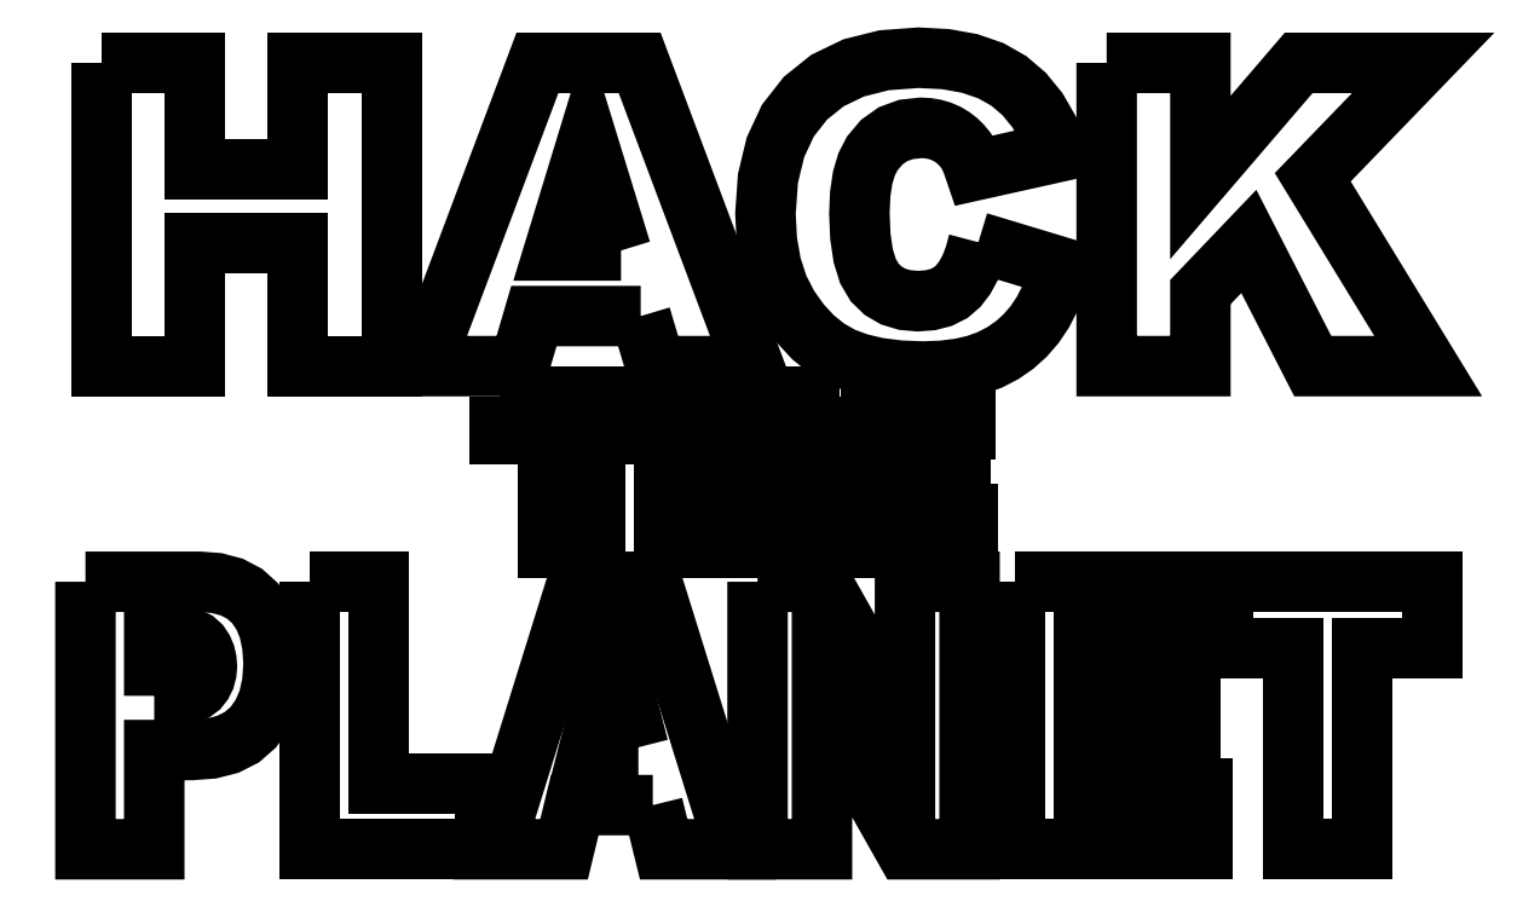
<metadata>
{"format":"dxf","ext":"dxf","renderer":"ezdxf+matplotlib","layout":"modelspace","background":"white","min_lineweight":24,"dpi":150}
</metadata>
<code>
0
SECTION
2
ENTITIES
0
LWPOLYLINE
8
Layer_1
90
49
70
0
10
-16.19
20
82.31
30
0
10
-13.94
20
82.31
30
0
10
-11.69
20
82.31
30
0
10
-9.447
20
82.31
30
0
10
-7.199
20
82.31
30
0
10
-7.199
20
79.77
30
0
10
-7.199
20
77.22
30
0
10
-7.199
20
74.68
30
0
10
-7.199
20
72.13
30
0
10
-4.744
20
72.13
30
0
10
-2.288
20
72.13
30
0
10
0.1675
20
72.13
30
0
10
2.623
20
72.13
30
0
10
2.623
20
74.68
30
0
10
2.623
20
77.22
30
0
10
2.623
20
79.77
30
0
10
2.623
20
82.31
30
0
10
4.88
20
82.31
30
0
10
7.138
20
82.31
30
0
10
9.395
20
82.31
30
0
10
11.65
20
82.31
30
0
10
11.65
20
75.04
30
0
10
11.65
20
67.76
30
0
10
11.65
20
60.49
30
0
10
11.65
20
53.22
30
0
10
9.395
20
53.22
30
0
10
7.138
20
53.22
30
0
10
4.88
20
53.22
30
0
10
2.623
20
53.22
30
0
10
2.623
20
56.16
30
0
10
2.623
20
59.1
30
0
10
2.623
20
62.04
30
0
10
2.623
20
64.99
30
0
10
0.1675
20
64.99
30
0
10
-2.288
20
64.99
30
0
10
-4.744
20
64.99
30
0
10
-7.199
20
64.99
30
0
10
-7.199
20
62.04
30
0
10
-7.199
20
59.1
30
0
10
-7.199
20
56.16
30
0
10
-7.199
20
53.22
30
0
10
-9.447
20
53.22
30
0
10
-11.69
20
53.22
30
0
10
-13.94
20
53.22
30
0
10
-16.19
20
53.22
30
0
10
-16.19
20
60.49
30
0
10
-16.19
20
67.76
30
0
10
-16.19
20
75.04
30
0
10
-16.19
20
82.31
30
0
0
LWPOLYLINE
8
Layer_1
90
33
70
0
10
35.56
20
58.02
30
0
10
33
20
58.02
30
0
10
30.44
20
58.02
30
0
10
27.88
20
58.02
30
0
10
25.32
20
58.02
30
0
10
24.97
20
56.82
30
0
10
24.62
20
55.62
30
0
10
24.27
20
54.42
30
0
10
23.92
20
53.22
30
0
10
21.62
20
53.22
30
0
10
19.32
20
53.22
30
0
10
17.02
20
53.22
30
0
10
14.73
20
53.22
30
0
10
17.46
20
60.49
30
0
10
20.19
20
67.76
30
0
10
22.93
20
75.04
30
0
10
25.66
20
82.31
30
0
10
28.11
20
82.31
30
0
10
30.56
20
82.31
30
0
10
33.01
20
82.31
30
0
10
35.46
20
82.31
30
0
10
38.2
20
75.04
30
0
10
40.93
20
67.76
30
0
10
43.66
20
60.49
30
0
10
46.4
20
53.22
30
0
10
44.05
20
53.22
30
0
10
41.7
20
53.22
30
0
10
39.34
20
53.22
30
0
10
36.99
20
53.22
30
0
10
36.64
20
54.42
30
0
10
36.28
20
55.62
30
0
10
35.92
20
56.82
30
0
10
35.56
20
58.02
30
0
0
LWPOLYLINE
8
Layer_1
90
13
70
0
10
33.68
20
64.31
30
0
10
32.87
20
66.93
30
0
10
32.07
20
69.54
30
0
10
31.27
20
72.15
30
0
10
30.46
20
74.77
30
0
10
29.67
20
72.15
30
0
10
28.87
20
69.54
30
0
10
28.07
20
66.93
30
0
10
27.27
20
64.31
30
0
10
28.87
20
64.31
30
0
10
30.47
20
64.31
30
0
10
32.08
20
64.31
30
0
10
33.68
20
64.31
30
0
0
LWPOLYLINE
8
Layer_1
90
85
70
0
10
67.95
20
65.11
30
0
10
69.92
20
64.51
30
0
10
71.89
20
63.91
30
0
10
73.86
20
63.32
30
0
10
75.83
20
62.72
30
0
10
75.37
20
61.14
30
0
10
74.8
20
59.68
30
0
10
74.12
20
58.37
30
0
10
73.33
20
57.19
30
0
10
72.42
20
56.14
30
0
10
71.41
20
55.24
30
0
10
70.3
20
54.47
30
0
10
69.08
20
53.83
30
0
10
67.73
20
53.34
30
0
10
66.21
20
52.99
30
0
10
64.52
20
52.77
30
0
10
62.65
20
52.7
30
0
10
60.39
20
52.79
30
0
10
58.34
20
53.05
30
0
10
56.51
20
53.47
30
0
10
54.89
20
54.07
30
0
10
53.44
20
54.9
30
0
10
52.1
20
55.98
30
0
10
50.85
20
57.33
30
0
10
49.71
20
58.93
30
0
10
48.76
20
60.79
30
0
10
48.08
20
62.89
30
0
10
47.67
20
65.24
30
0
10
47.53
20
67.82
30
0
10
47.77
20
71.23
30
0
10
48.49
20
74.21
30
0
10
49.68
20
76.77
30
0
10
51.36
20
78.92
30
0
10
53.48
20
80.62
30
0
10
56
20
81.83
30
0
10
58.92
20
82.56
30
0
10
62.23
20
82.81
30
0
10
64.83
20
82.67
30
0
10
67.14
20
82.25
30
0
10
69.15
20
81.56
30
0
10
70.87
20
80.58
30
0
10
72.34
20
79.32
30
0
10
73.61
20
77.77
30
0
10
74.68
20
75.91
30
0
10
75.55
20
73.76
30
0
10
73.56
20
73.32
30
0
10
71.58
20
72.87
30
0
10
69.6
20
72.43
30
0
10
67.61
20
71.99
30
0
10
67.4
20
72.61
30
0
10
67.18
20
73.14
30
0
10
66.96
20
73.58
30
0
10
66.74
20
73.94
30
0
10
66.34
20
74.42
30
0
10
65.9
20
74.85
30
0
10
65.42
20
75.22
30
0
10
64.89
20
75.52
30
0
10
64.33
20
75.77
30
0
10
63.74
20
75.94
30
0
10
63.11
20
76.04
30
0
10
62.45
20
76.08
30
0
10
61.01
20
75.93
30
0
10
59.75
20
75.46
30
0
10
58.67
20
74.69
30
0
10
57.77
20
73.62
30
0
10
57.23
20
72.58
30
0
10
56.85
20
71.27
30
0
10
56.62
20
69.71
30
0
10
56.54
20
67.88
30
0
10
56.63
20
65.65
30
0
10
56.91
20
63.8
30
0
10
57.36
20
62.33
30
0
10
58.01
20
61.24
30
0
10
58.82
20
60.45
30
0
10
59.77
20
59.9
30
0
10
60.88
20
59.56
30
0
10
62.13
20
59.45
30
0
10
63.35
20
59.54
30
0
10
64.4
20
59.81
30
0
10
65.29
20
60.26
30
0
10
66.02
20
60.9
30
0
10
66.64
20
61.7
30
0
10
67.17
20
62.67
30
0
10
67.61
20
63.81
30
0
10
67.95
20
65.11
30
0
0
LWPOLYLINE
8
Layer_1
90
49
70
0
10
80.25
20
82.31
30
0
10
82.5
20
82.31
30
0
10
84.75
20
82.31
30
0
10
86.99
20
82.31
30
0
10
89.24
20
82.31
30
0
10
89.24
20
79.56
30
0
10
89.24
20
76.81
30
0
10
89.24
20
74.06
30
0
10
89.24
20
71.32
30
0
10
91.6
20
74.06
30
0
10
93.95
20
76.81
30
0
10
96.31
20
79.56
30
0
10
98.67
20
82.31
30
0
10
101.7
20
82.31
30
0
10
104.6
20
82.31
30
0
10
107.6
20
82.31
30
0
10
110.6
20
82.31
30
0
10
108
20
79.57
30
0
10
105.3
20
76.82
30
0
10
102.7
20
74.08
30
0
10
100
20
71.34
30
0
10
102.8
20
66.81
30
0
10
105.6
20
62.28
30
0
10
108.3
20
57.75
30
0
10
111.1
20
53.22
30
0
10
108.3
20
53.22
30
0
10
105.6
20
53.22
30
0
10
102.8
20
53.22
30
0
10
100
20
53.22
30
0
10
98.48
20
56.21
30
0
10
96.95
20
59.2
30
0
10
95.42
20
62.19
30
0
10
93.88
20
65.18
30
0
10
92.72
20
63.97
30
0
10
91.56
20
62.75
30
0
10
90.4
20
61.54
30
0
10
89.24
20
60.32
30
0
10
89.24
20
58.55
30
0
10
89.24
20
56.77
30
0
10
89.24
20
55
30
0
10
89.24
20
53.22
30
0
10
86.99
20
53.22
30
0
10
84.75
20
53.22
30
0
10
82.5
20
53.22
30
0
10
80.25
20
53.22
30
0
10
80.25
20
60.49
30
0
10
80.25
20
67.76
30
0
10
80.25
20
75.04
30
0
10
80.25
20
82.31
30
0
0
LWPOLYLINE
8
Layer_1
90
37
70
0
10
-17.68
20
32.53
30
0
10
-14.95
20
32.53
30
0
10
-12.22
20
32.53
30
0
10
-9.493
20
32.53
30
0
10
-6.763
20
32.53
30
0
10
-5.092
20
32.41
30
0
10
-3.646
20
32.02
30
0
10
-2.424
20
31.38
30
0
10
-1.427
20
30.49
30
0
10
-0.6468
20
29.35
30
0
10
-0.08941
20
28
30
0
10
0.245
20
26.44
30
0
10
0.3565
20
24.66
30
0
10
0.235
20
22.82
30
0
10
-0.1293
20
21.19
30
0
10
-0.7365
20
19.78
30
0
10
-1.587
20
18.58
30
0
10
-2.679
20
17.62
30
0
10
-4.026
20
16.94
30
0
10
-5.63
20
16.53
30
0
10
-7.488
20
16.39
30
0
10
-8.387
20
16.39
30
0
10
-9.286
20
16.39
30
0
10
-10.19
20
16.39
30
0
10
-11.08
20
16.39
30
0
10
-11.08
20
14.01
30
0
10
-11.08
20
11.63
30
0
10
-11.08
20
9.251
30
0
10
-11.08
20
6.87
30
0
10
-12.73
20
6.87
30
0
10
-14.38
20
6.87
30
0
10
-16.03
20
6.87
30
0
10
-17.68
20
6.87
30
0
10
-17.68
20
13.29
30
0
10
-17.68
20
19.7
30
0
10
-17.68
20
26.12
30
0
10
-17.68
20
32.53
30
0
0
LWPOLYLINE
8
Layer_1
90
29
70
0
10
-11.08
20
21.59
30
0
10
-10.68
20
21.59
30
0
10
-10.28
20
21.59
30
0
10
-9.877
20
21.59
30
0
10
-9.475
20
21.59
30
0
10
-8.596
20
21.64
30
0
10
-7.858
20
21.79
30
0
10
-7.262
20
22.04
30
0
10
-6.807
20
22.38
30
0
10
-6.471
20
22.81
30
0
10
-6.23
20
23.3
30
0
10
-6.086
20
23.83
30
0
10
-6.038
20
24.43
30
0
10
-6.08
20
25.01
30
0
10
-6.205
20
25.54
30
0
10
-6.414
20
26.03
30
0
10
-6.705
20
26.48
30
0
10
-7.112
20
26.84
30
0
10
-7.666
20
27.11
30
0
10
-8.367
20
27.26
30
0
10
-9.214
20
27.32
30
0
10
-9.682
20
27.32
30
0
10
-10.15
20
27.32
30
0
10
-10.62
20
27.32
30
0
10
-11.08
20
27.32
30
0
10
-11.08
20
25.89
30
0
10
-11.08
20
24.45
30
0
10
-11.08
20
23.02
30
0
10
-11.08
20
21.59
30
0
0
LWPOLYLINE
8
Layer_1
90
25
70
0
10
3.808
20
32.53
30
0
10
5.45
20
32.53
30
0
10
7.092
20
32.53
30
0
10
8.734
20
32.53
30
0
10
10.38
20
32.53
30
0
10
10.38
20
27.7
30
0
10
10.38
20
22.86
30
0
10
10.38
20
18.03
30
0
10
10.38
20
13.19
30
0
10
12.94
20
13.19
30
0
10
15.5
20
13.19
30
0
10
18.07
20
13.19
30
0
10
20.63
20
13.19
30
0
10
20.63
20
11.61
30
0
10
20.63
20
10.03
30
0
10
20.63
20
8.45
30
0
10
20.63
20
6.87
30
0
10
16.42
20
6.87
30
0
10
12.22
20
6.87
30
0
10
8.013
20
6.87
30
0
10
3.808
20
6.87
30
0
10
3.808
20
13.29
30
0
10
3.808
20
19.7
30
0
10
3.808
20
26.12
30
0
10
3.808
20
32.53
30
0
0
LWPOLYLINE
8
Layer_1
90
33
70
0
10
36.72
20
11.11
30
0
10
34.85
20
11.11
30
0
10
32.98
20
11.11
30
0
10
31.11
20
11.11
30
0
10
29.24
20
11.11
30
0
10
28.98
20
10.05
30
0
10
28.73
20
8.988
30
0
10
28.47
20
7.929
30
0
10
28.21
20
6.87
30
0
10
26.53
20
6.87
30
0
10
24.86
20
6.87
30
0
10
23.18
20
6.87
30
0
10
21.5
20
6.87
30
0
10
23.5
20
13.29
30
0
10
25.49
20
19.7
30
0
10
27.49
20
26.12
30
0
10
29.49
20
32.53
30
0
10
31.28
20
32.53
30
0
10
33.07
20
32.53
30
0
10
34.86
20
32.53
30
0
10
36.65
20
32.53
30
0
10
38.65
20
26.12
30
0
10
40.65
20
19.7
30
0
10
42.64
20
13.29
30
0
10
44.64
20
6.87
30
0
10
42.92
20
6.87
30
0
10
41.2
20
6.87
30
0
10
39.49
20
6.87
30
0
10
37.77
20
6.87
30
0
10
37.51
20
7.929
30
0
10
37.25
20
8.988
30
0
10
36.99
20
10.05
30
0
10
36.72
20
11.11
30
0
0
LWPOLYLINE
8
Layer_1
90
13
70
0
10
35.35
20
16.66
30
0
10
34.76
20
18.96
30
0
10
34.17
20
21.27
30
0
10
33.58
20
23.58
30
0
10
33
20
25.88
30
0
10
32.41
20
23.58
30
0
10
31.83
20
21.27
30
0
10
31.25
20
18.96
30
0
10
30.66
20
16.66
30
0
10
31.83
20
16.66
30
0
10
33
20
16.66
30
0
10
34.18
20
16.66
30
0
10
35.35
20
16.66
30
0
0
LWPOLYLINE
8
Layer_1
90
41
70
0
10
46.77
20
32.53
30
0
10
48.31
20
32.53
30
0
10
49.84
20
32.53
30
0
10
51.37
20
32.53
30
0
10
52.91
20
32.53
30
0
10
54.91
20
28.98
30
0
10
56.91
20
25.44
30
0
10
58.91
20
21.89
30
0
10
60.91
20
18.34
30
0
10
60.91
20
21.89
30
0
10
60.91
20
25.44
30
0
10
60.91
20
28.98
30
0
10
60.91
20
32.53
30
0
10
62.46
20
32.53
30
0
10
64.01
20
32.53
30
0
10
65.56
20
32.53
30
0
10
67.1
20
32.53
30
0
10
67.1
20
26.12
30
0
10
67.1
20
19.7
30
0
10
67.1
20
13.29
30
0
10
67.1
20
6.87
30
0
10
65.56
20
6.87
30
0
10
64.01
20
6.87
30
0
10
62.46
20
6.87
30
0
10
60.91
20
6.87
30
0
10
58.92
20
10.39
30
0
10
56.93
20
13.92
30
0
10
54.94
20
17.44
30
0
10
52.95
20
20.96
30
0
10
52.95
20
17.44
30
0
10
52.95
20
13.92
30
0
10
52.95
20
10.39
30
0
10
52.95
20
6.87
30
0
10
51.41
20
6.87
30
0
10
49.86
20
6.87
30
0
10
48.32
20
6.87
30
0
10
46.77
20
6.87
30
0
10
46.77
20
13.29
30
0
10
46.77
20
19.7
30
0
10
46.77
20
26.12
30
0
10
46.77
20
32.53
30
0
0
LWPOLYLINE
8
Layer_1
90
49
70
0
10
71.48
20
32.53
30
0
10
75.88
20
32.53
30
0
10
80.28
20
32.53
30
0
10
84.69
20
32.53
30
0
10
89.09
20
32.53
30
0
10
89.09
20
31.16
30
0
10
89.09
20
29.79
30
0
10
89.09
20
28.42
30
0
10
89.09
20
27.05
30
0
10
86.33
20
27.05
30
0
10
83.58
20
27.05
30
0
10
80.82
20
27.05
30
0
10
78.07
20
27.05
30
0
10
78.07
20
26.03
30
0
10
78.07
20
25.02
30
0
10
78.07
20
24
30
0
10
78.07
20
22.98
30
0
10
80.62
20
22.98
30
0
10
83.18
20
22.98
30
0
10
85.73
20
22.98
30
0
10
88.29
20
22.98
30
0
10
88.29
20
21.67
30
0
10
88.29
20
20.36
30
0
10
88.29
20
19.05
30
0
10
88.29
20
17.74
30
0
10
85.73
20
17.74
30
0
10
83.18
20
17.74
30
0
10
80.62
20
17.74
30
0
10
78.07
20
17.74
30
0
10
78.07
20
16.48
30
0
10
78.07
20
15.21
30
0
10
78.07
20
13.95
30
0
10
78.07
20
12.68
30
0
10
80.9
20
12.68
30
0
10
83.74
20
12.68
30
0
10
86.57
20
12.68
30
0
10
89.41
20
12.68
30
0
10
89.41
20
11.23
30
0
10
89.41
20
9.776
30
0
10
89.41
20
8.323
30
0
10
89.41
20
6.87
30
0
10
84.92
20
6.87
30
0
10
80.44
20
6.87
30
0
10
75.96
20
6.87
30
0
10
71.48
20
6.87
30
0
10
71.48
20
13.29
30
0
10
71.48
20
19.7
30
0
10
71.48
20
26.12
30
0
10
71.48
20
32.53
30
0
0
LWPOLYLINE
8
Layer_1
90
33
70
0
10
91.46
20
32.53
30
0
10
96.46
20
32.53
30
0
10
101.4
20
32.53
30
0
10
106.4
20
32.53
30
0
10
111.4
20
32.53
30
0
10
111.4
20
30.95
30
0
10
111.4
20
29.37
30
0
10
111.4
20
27.78
30
0
10
111.4
20
26.2
30
0
10
109.8
20
26.2
30
0
10
108.1
20
26.2
30
0
10
106.4
20
26.2
30
0
10
104.7
20
26.2
30
0
10
104.7
20
21.37
30
0
10
104.7
20
16.53
30
0
10
104.7
20
11.7
30
0
10
104.7
20
6.87
30
0
10
103.1
20
6.87
30
0
10
101.4
20
6.87
30
0
10
99.81
20
6.87
30
0
10
98.16
20
6.87
30
0
10
98.16
20
11.7
30
0
10
98.16
20
16.53
30
0
10
98.16
20
21.37
30
0
10
98.16
20
26.2
30
0
10
96.49
20
26.2
30
0
10
94.81
20
26.2
30
0
10
93.14
20
26.2
30
0
10
91.46
20
26.2
30
0
10
91.46
20
27.78
30
0
10
91.46
20
29.37
30
0
10
91.46
20
30.95
30
0
10
91.46
20
32.53
30
0
0
LWPOLYLINE
8
Layer_1
90
9
70
0
10
22.07
20
50.3
30
0
10
35.73
20
50.3
30
0
10
35.73
20
46.71
30
0
10
31.14
20
46.71
30
0
10
31.14
20
35.76
30
0
10
26.65
20
35.76
30
0
10
26.65
20
46.71
30
0
10
22.07
20
46.71
30
0
10
22.07
20
50.3
30
0
0
LWPOLYLINE
8
Layer_1
90
13
70
0
10
37.79
20
50.3
30
0
10
42.29
20
50.3
30
0
10
42.29
20
45.21
30
0
10
47.2
20
45.21
30
0
10
47.2
20
50.3
30
0
10
51.71
20
50.3
30
0
10
51.71
20
35.76
30
0
10
47.2
20
35.76
30
0
10
47.2
20
41.64
30
0
10
42.29
20
41.64
30
0
10
42.29
20
35.76
30
0
10
37.79
20
35.76
30
0
10
37.79
20
50.3
30
0
0
LWPOLYLINE
8
Layer_1
90
13
70
0
10
54.71
20
50.3
30
0
10
66.75
20
50.3
30
0
10
66.75
20
47.2
30
0
10
59.21
20
47.2
30
0
10
59.21
20
44.88
30
0
10
66.21
20
44.88
30
0
10
66.21
20
41.92
30
0
10
59.21
20
41.92
30
0
10
59.21
20
39.05
30
0
10
66.97
20
39.05
30
0
10
66.97
20
35.76
30
0
10
54.71
20
35.76
30
0
10
54.71
20
50.3
30
0
0
ENDSEC
0
EOF

</code>
